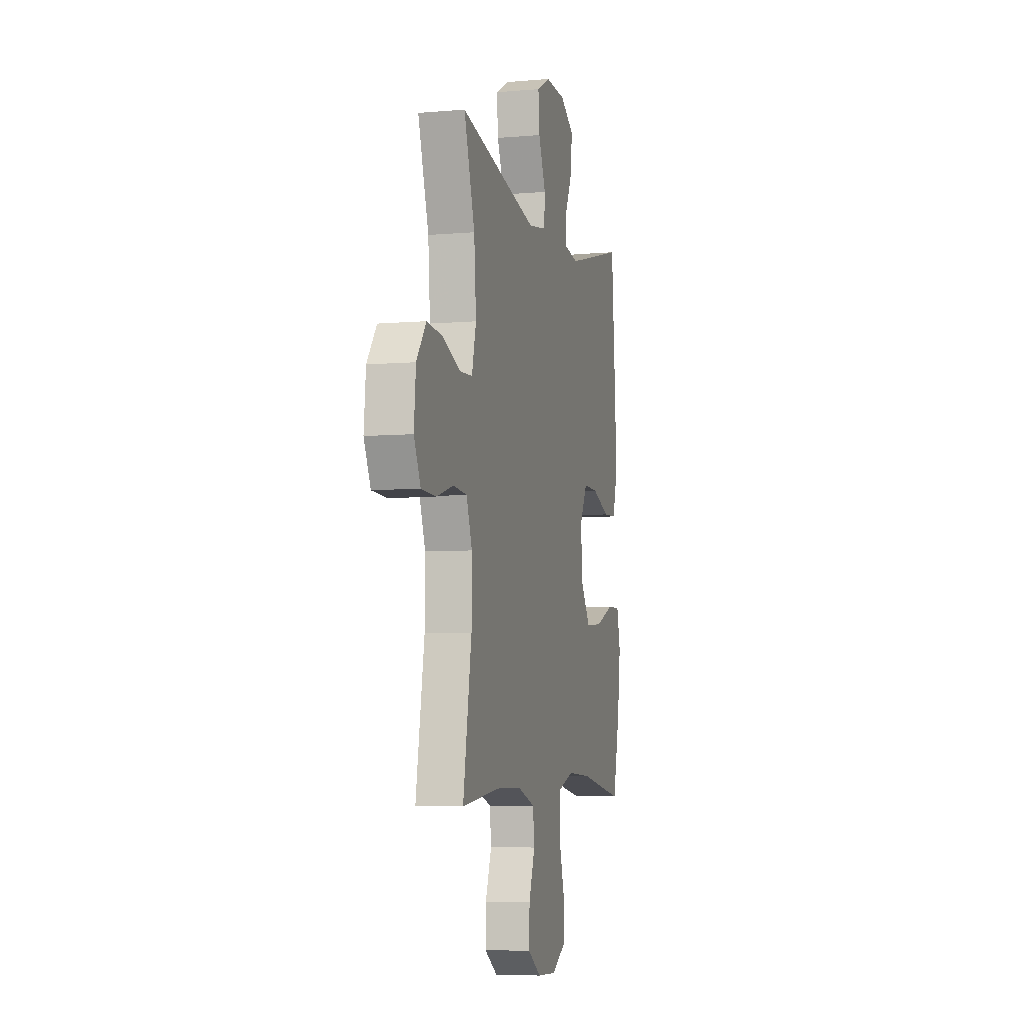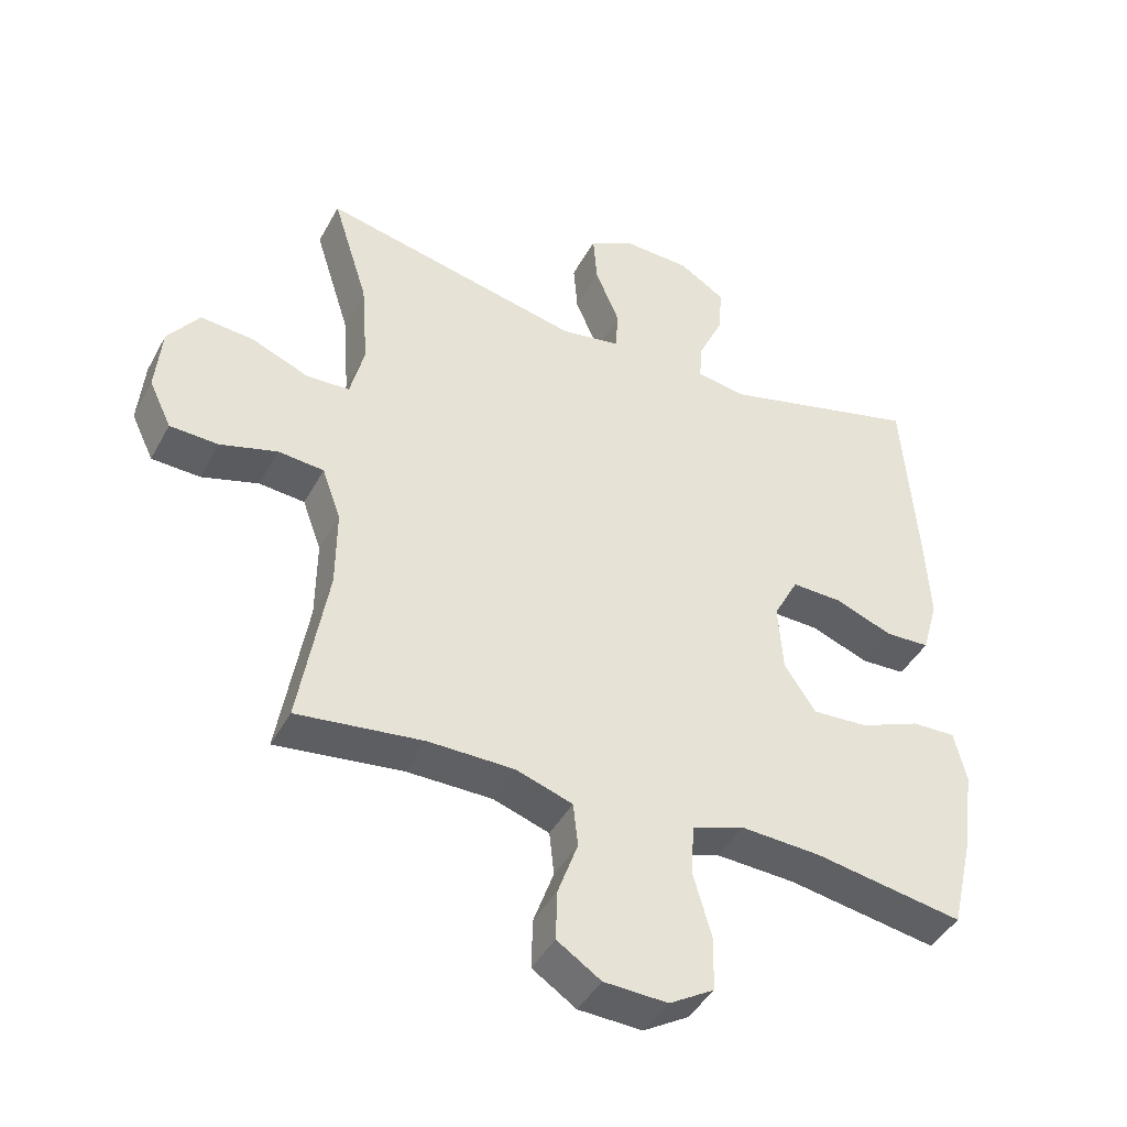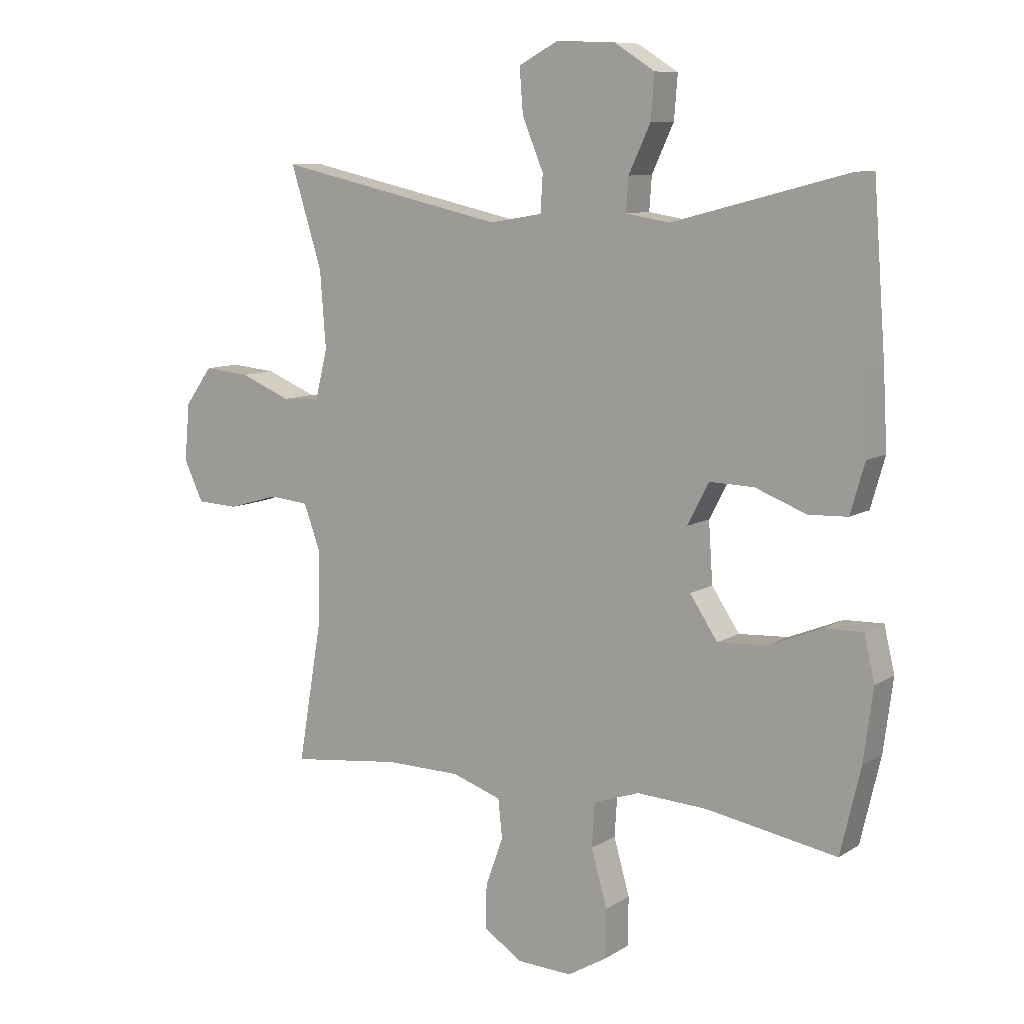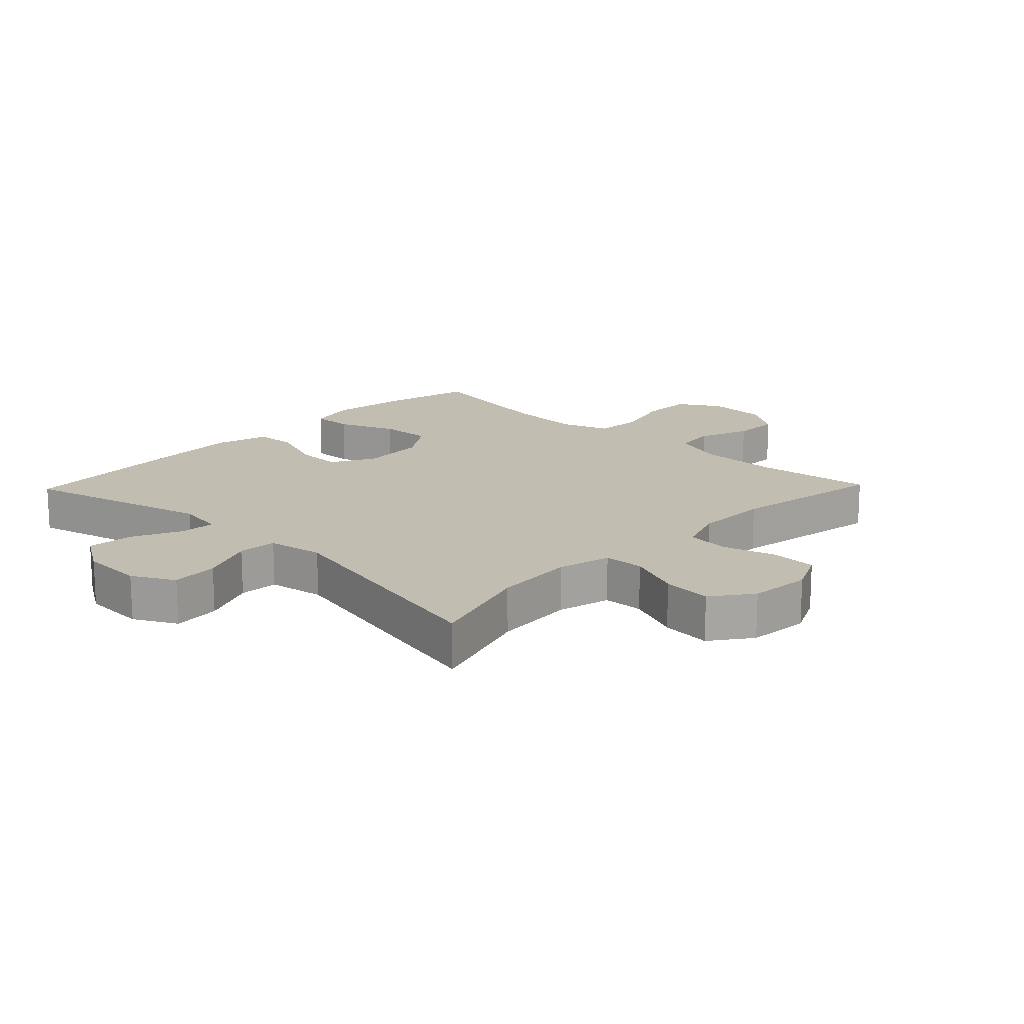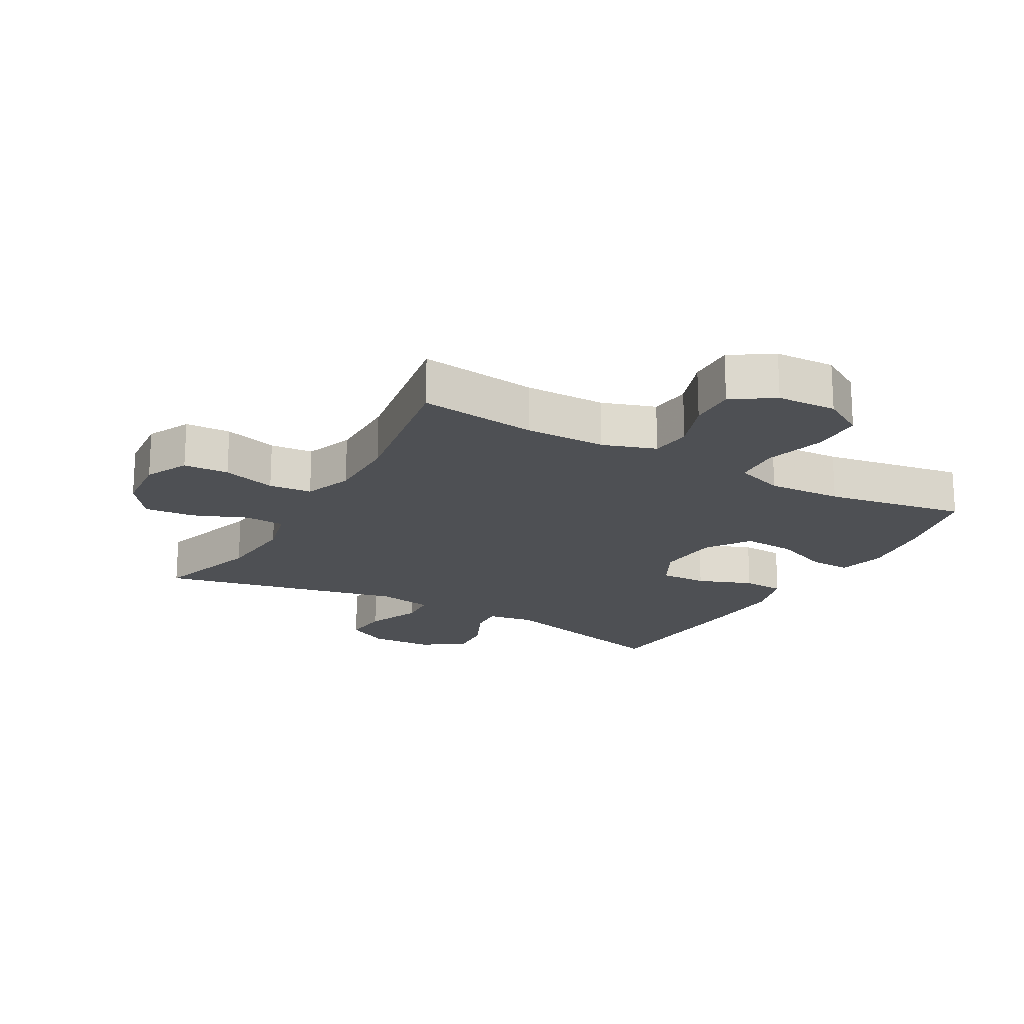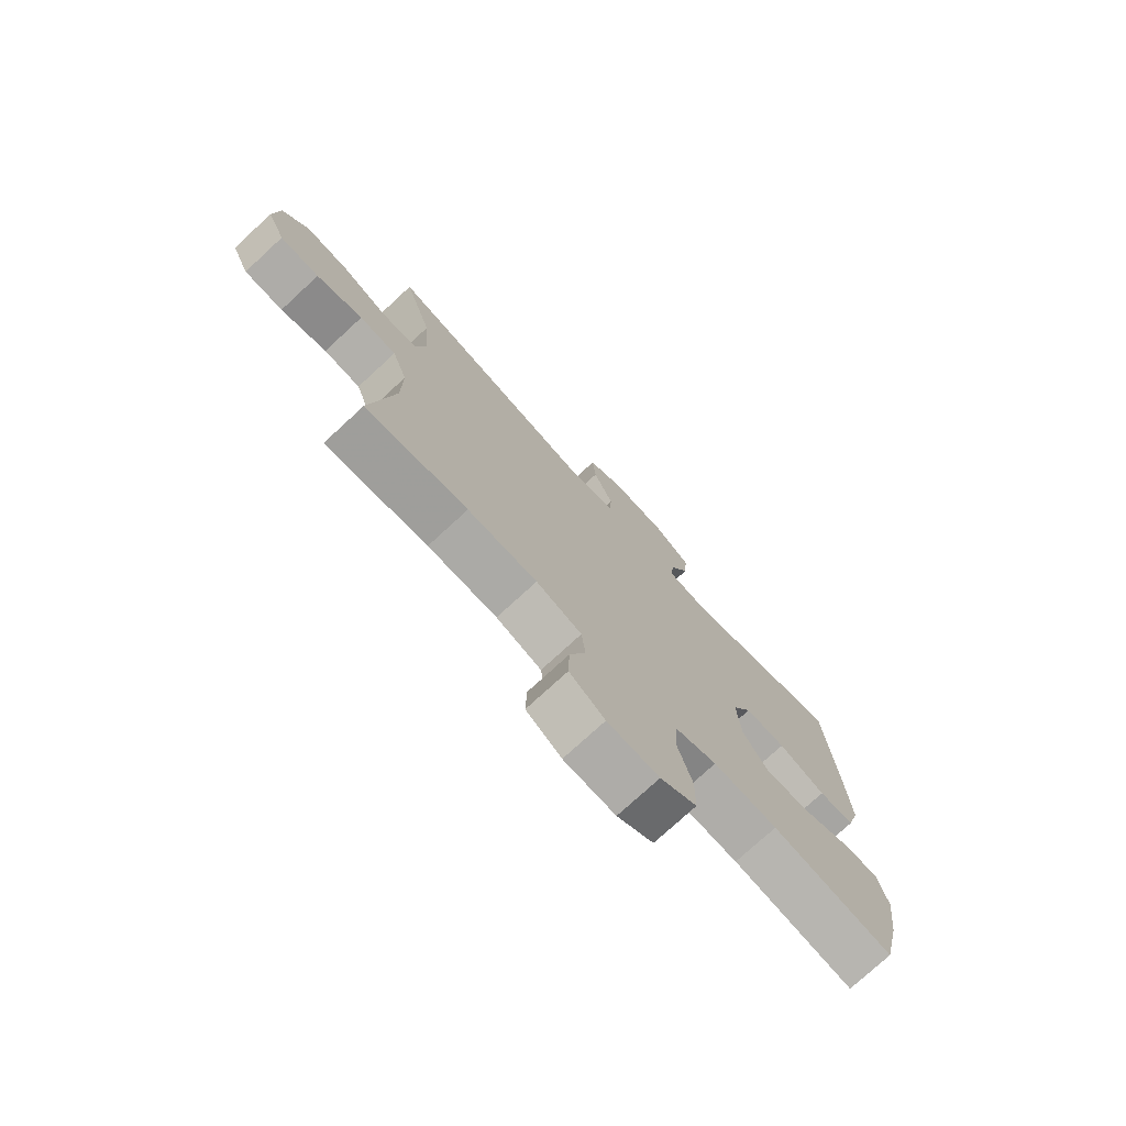
<metadata>
{"format":"obj","ext":"obj","renderer":"f3d","projection":"perspective","resolution":1024,"background":"white","views":[{"elev":-6.0,"azim":104.7,"up":"+Z"},{"elev":-43.0,"azim":153.3,"up":"+Z"},{"elev":9.4,"azim":-147.0,"up":"+Z"},{"elev":16.7,"azim":43.9,"up":"+Y"},{"elev":-18.9,"azim":150.5,"up":"+Y"},{"elev":-75.5,"azim":132.7,"up":"+Z"}]}
</metadata>
<code>
v 0.5 0.07 0.5
v 0.447 0.07 0.331
v 0.437 0.07 0.201
v 0.458 0.07 0.117
v 0.522 0.07 0.114
v 0.608 0.07 0.149
v 0.687 0.07 0.156
v 0.734 0.07 0.092
v 0.743 0.07 -0.006
v 0.71 0.07 -0.075
v 0.638 0.07 -0.078
v 0.553 0.07 -0.053
v 0.485 0.07 -0.059
v 0.457 0.07 -0.136
v 0.458 0.07 -0.254
v 0.5 0.07 -0.5
v 0.312 0.07 -0.477
v 0.184 0.07 -0.478
v 0.1 0.07 -0.506
v 0.093 0.07 -0.571
v 0.123 0.07 -0.654
v 0.125 0.07 -0.728
v 0.06 0.07 -0.771
v -0.035 0.07 -0.775
v -0.102 0.07 -0.735
v -0.103 0.07 -0.653
v -0.076 0.07 -0.558
v -0.081 0.07 -0.483
v -0.159 0.07 -0.456
v -0.277 0.07 -0.462
v -0.5 0.07 -0.5
v -0.534 0.07 -0.355
v -0.55 0.07 -0.233
v -0.532 0.07 -0.157
v -0.467 0.07 -0.159
v -0.376 0.07 -0.196
v -0.293 0.07 -0.201
v -0.246 0.07 -0.131
v -0.239 0.07 -0.029
v -0.276 0.07 0.041
v -0.351 0.07 0.039
v -0.438 0.07 0.006
v -0.504 0.07 0.009
v -0.528 0.07 0.093
v -0.521 0.07 0.222
v -0.5 0.07 0.5
v -0.203 0.07 0.422
v -0.129 0.07 0.434
v -0.133 0.07 0.49
v -0.17 0.07 0.569
v -0.176 0.07 0.642
v -0.107 0.07 0.685
v -0.007 0.07 0.689
v 0.06 0.07 0.653
v 0.054 0.07 0.578
v 0.018 0.07 0.492
v 0.022 0.07 0.43
v 0.111 0.07 0.415
v 0.5 0 0.5
v 0.447 0 0.331
v 0.437 0 0.201
v 0.458 0 0.117
v 0.522 0 0.114
v 0.608 0 0.149
v 0.687 0 0.156
v 0.734 0 0.092
v 0.743 0 -0.006
v 0.71 0 -0.075
v 0.638 0 -0.078
v 0.553 0 -0.053
v 0.485 0 -0.059
v 0.457 0 -0.136
v 0.458 0 -0.254
v 0.5 0 -0.5
v 0.312 0 -0.477
v 0.184 0 -0.478
v 0.1 0 -0.506
v 0.093 0 -0.571
v 0.123 0 -0.654
v 0.125 0 -0.728
v 0.06 0 -0.771
v -0.035 0 -0.775
v -0.102 0 -0.735
v -0.103 0 -0.653
v -0.076 0 -0.558
v -0.081 0 -0.483
v -0.159 0 -0.456
v -0.277 0 -0.462
v -0.5 0 -0.5
v -0.534 0 -0.355
v -0.55 0 -0.233
v -0.532 0 -0.157
v -0.467 0 -0.159
v -0.376 0 -0.196
v -0.293 0 -0.201
v -0.246 0 -0.131
v -0.239 0 -0.029
v -0.276 0 0.041
v -0.351 0 0.039
v -0.438 0 0.006
v -0.504 0 0.009
v -0.528 0 0.093
v -0.521 0 0.222
v -0.5 0 0.5
v -0.203 0 0.422
v -0.129 0 0.434
v -0.133 0 0.49
v -0.17 0 0.569
v -0.176 0 0.642
v -0.107 0 0.685
v -0.007 0 0.689
v 0.06 0 0.653
v 0.054 0 0.578
v 0.018 0 0.492
v 0.022 0 0.43
v 0.111 0 0.415
f 53 54 55 56
f 53 56 57
f 52 53 57
f 49 50 51 52
f 48 49 52 57
f 47 48 57 58
f 45 46 47
f 44 45 47 58
f 41 42 43 44
f 40 41 44 58
f 33 34 35 36
f 33 36 37
f 30 31 32 33
f 29 30 33 37
f 28 29 37 38
f 24 25 26 27
f 24 27 28
f 23 24 28
f 20 21 22 23
f 19 20 23 28
f 18 19 28 38
f 15 16 17
f 14 15 17 18
f 13 14 18 38
f 9 10 11 12
f 9 12 13
f 5 6 7 8
f 4 5 8 9
f 40 58 1 2
f 39 40 2 3
f 38 39 3 4
f 4 9 13 38
f 114 113 112 111
f 115 114 111
f 115 111 110
f 110 109 108 107
f 115 110 107 106
f 116 115 106 105
f 105 104 103
f 116 105 103 102
f 102 101 100 99
f 116 102 99 98
f 94 93 92 91
f 95 94 91
f 91 90 89 88
f 95 91 88 87
f 96 95 87 86
f 85 84 83 82
f 86 85 82
f 86 82 81
f 81 80 79 78
f 86 81 78 77
f 96 86 77 76
f 75 74 73
f 76 75 73 72
f 96 76 72 71
f 70 69 68 67
f 71 70 67
f 66 65 64 63
f 67 66 63 62
f 60 59 116 98
f 61 60 98 97
f 62 61 97 96
f 96 71 67 62
f 1 59 60 2
f 2 60 61 3
f 3 61 62 4
f 4 62 63 5
f 5 63 64 6
f 6 64 65 7
f 7 65 66 8
f 8 66 67 9
f 9 67 68 10
f 10 68 69 11
f 11 69 70 12
f 12 70 71 13
f 13 71 72 14
f 14 72 73 15
f 15 73 74 16
f 16 74 75 17
f 17 75 76 18
f 18 76 77 19
f 19 77 78 20
f 20 78 79 21
f 21 79 80 22
f 22 80 81 23
f 23 81 82 24
f 24 82 83 25
f 25 83 84 26
f 26 84 85 27
f 27 85 86 28
f 28 86 87 29
f 29 87 88 30
f 30 88 89 31
f 31 89 90 32
f 32 90 91 33
f 33 91 92 34
f 34 92 93 35
f 35 93 94 36
f 36 94 95 37
f 37 95 96 38
f 38 96 97 39
f 39 97 98 40
f 40 98 99 41
f 41 99 100 42
f 42 100 101 43
f 43 101 102 44
f 44 102 103 45
f 45 103 104 46
f 46 104 105 47
f 47 105 106 48
f 48 106 107 49
f 49 107 108 50
f 50 108 109 51
f 51 109 110 52
f 52 110 111 53
f 53 111 112 54
f 54 112 113 55
f 55 113 114 56
f 56 114 115 57
f 57 115 116 58
f 58 116 59 1

</code>
